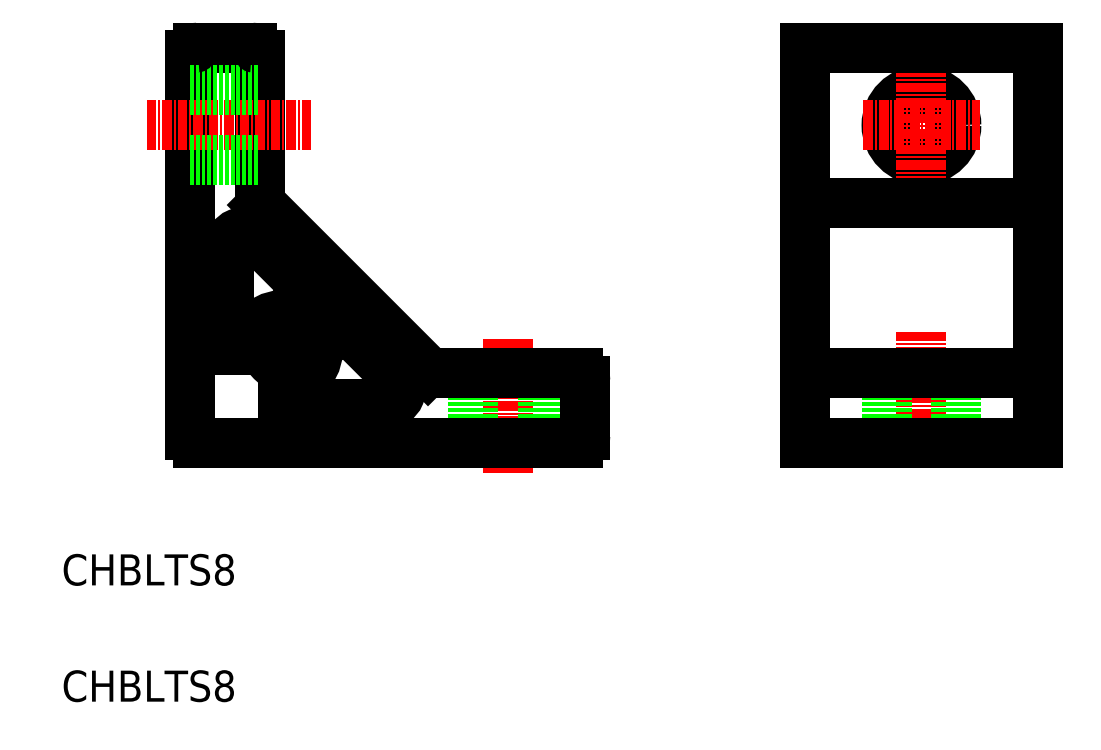
<metadata>
{"format":"dxf","ext":"dxf","renderer":"ezdxf+matplotlib","layout":"modelspace","background":"white","min_lineweight":24,"dpi":150}
</metadata>
<code>
0
SECTION
2
ENTITIES
0
TEXT
8
0
10
-28.57
20
-30.36
30
0
40
4
1
CHBLTS8
0
TEXT
8
0
10
-28.57
20
-45.36
30
0
40
4
1
CHBLTS8
0
ARC
8
0
10
38
20
-11
30
0
40
1
50
270
51
0
0
LINE
8
CENTER
10
29
20
1.431
30
0
11
29
21
-16.16
31
0
0
LINE
8
0
10
33.5
20
-3
30
0
11
33.5
21
-12
31
0
0
LINE
8
0
10
24.5
20
-3
30
0
11
24.5
21
-12
31
0
0
ARC
8
0
10
-11
20
-11
30
0
40
1
50
180
51
270
0
LINE
8
0
10
-11
20
-12
30
0
11
38
21
-12
31
0
0
LINE
8
0
10
-12
20
38
30
0
11
-12
21
-11
31
0
0
LINE
8
0
10
-3
20
38
30
0
11
-3
21
19.41
31
0
0
LINE
8
0
10
1
20
-7
30
0
11
13.22
21
-7
31
0
0
LINE
8
0
10
-2.707
20
18.71
30
0
11
18.71
21
-2.707
31
0
0
LINE
8
0
10
14.64
20
-3.586
30
0
11
-3.586
21
14.64
31
0
0
LINE
8
0
10
-7
20
1
30
0
11
-7
21
13.22
31
0
0
ARC
8
0
10
0
20
0
30
0
40
2.05
50
86.31
51
3.692
0
ARC
8
0
10
0
20
0
30
0
40
4.5
50
275.7
51
7.819
0
LINE
8
0
10
0
20
-4.975
30
0
11
0
21
-6
31
0
0
ARC
8
0
10
1
20
-6
30
0
40
1
50
180
51
270
0
ARC
8
0
10
0.5
20
-4.975
30
0
40
0.5
50
95.74
51
180
0
ARC
8
0
10
0
20
0
30
0
40
4.5
50
82.18
51
174.3
0
LINE
8
0
10
-4.975
20
0
30
0
11
-6
21
0
31
0
0
ARC
8
0
10
-6
20
1
30
0
40
1
50
180
51
270
0
ARC
8
0
10
-4.975
20
0.5
30
0
40
0.5
50
270
51
354.3
0
LINE
8
0
10
2.415
20
0.6472
30
0
11
3.833
21
1.027
31
0
0
ARC
8
0
10
0.5442
20
3.963
30
0
40
0.5
50
345
51
82.18
0
ARC
8
0
10
0.1642
20
2.545
30
0
40
0.5
50
266.3
51
345
0
ARC
8
0
10
2.545
20
0.1642
30
0
40
0.5
50
105
51
183.7
0
LINE
8
0
10
0.6472
20
2.415
30
0
11
1.027
21
3.833
31
0
0
ARC
8
0
10
3.963
20
0.5442
30
0
40
0.5
50
7.819
51
105
0
LINE
8
CENTER
10
-17.59
20
29
30
0
11
3.639
21
29
31
0
0
LINE
8
0
10
-12
20
24.5
30
0
11
-3
21
24.5
31
0
0
ARC
8
0
10
-5
20
13.22
30
0
40
2
50
45
51
180
0
ARC
8
0
10
-2
20
19.41
30
0
40
1
50
180
51
225
0
LINE
8
0
10
19.41
20
-3
30
0
11
38
21
-3
31
0
0
ARC
8
0
10
13.22
20
-5
30
0
40
2
50
270
51
45
0
ARC
8
0
10
19.41
20
-2
30
0
40
1
50
225
51
270
0
LINE
8
0
10
39
20
-4
30
0
11
39
21
-11
31
0
0
ARC
8
0
10
38
20
-4
30
0
40
1
50
0
51
90
0
LINE
8
0
10
-11
20
39
30
0
11
-4
21
39
31
0
0
LINE
8
0
10
-12
20
33.5
30
0
11
-3
21
33.5
31
0
0
ARC
8
0
10
-11
20
38
30
0
40
1
50
90
51
180
0
ARC
8
0
10
-4
20
38
30
0
40
1
50
0
51
90
0
LINE
8
0
10
67.37
20
39
30
0
11
67.37
21
-12
31
0
0
LINE
8
0
10
97.37
20
39
30
0
11
97.37
21
-12
31
0
0
LINE
8
CENTER
10
82.37
20
2.381
30
0
11
82.37
21
-15.21
31
0
0
LINE
8
0
10
86.87
20
-3
30
0
11
86.87
21
-12
31
0
0
LINE
8
0
10
77.87
20
-3
30
0
11
77.87
21
-12
31
0
0
LINE
8
0
10
67.37
20
-12
30
0
11
97.37
21
-12
31
0
0
POINT
8
0
10
82.37
20
-12
30
0
0
CIRCLE
8
0
10
82.37
20
29
30
0
40
4.5
0
LINE
8
CENTER
10
82.37
20
36.5
30
0
11
82.37
21
21.5
31
0
0
LINE
8
0
10
67.37
20
-3
30
0
11
97.37
21
-3
31
0
0
LINE
8
0
10
67.37
20
19
30
0
11
97.37
21
19
31
0
0
LINE
8
CENTER
10
74.87
20
29
30
0
11
89.87
21
29
31
0
0
LINE
8
0
10
67.37
20
39
30
0
11
97.37
21
39
31
0
0
ENDSEC
0
EOF

</code>
